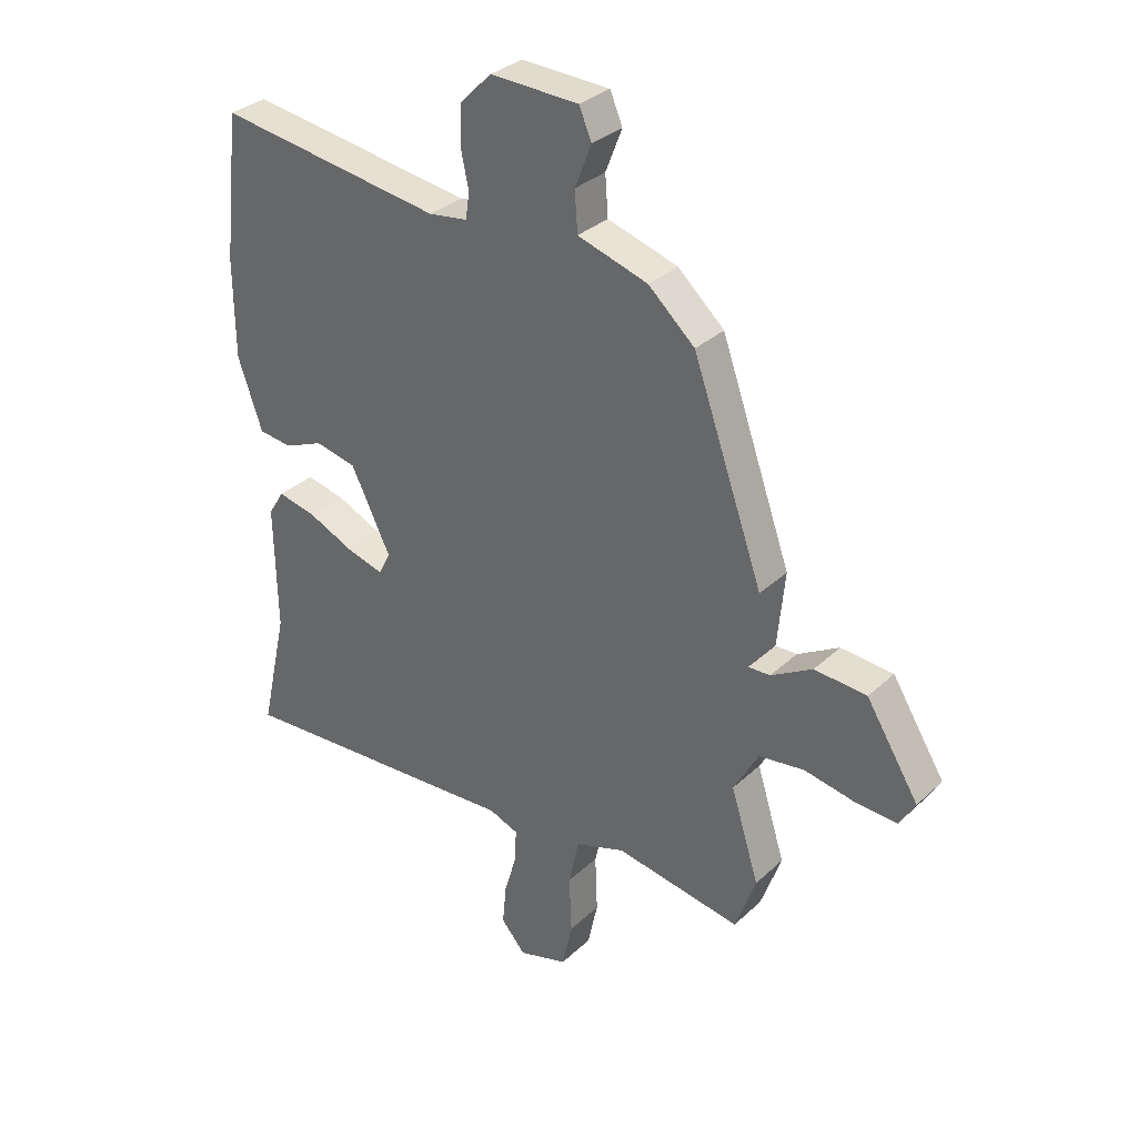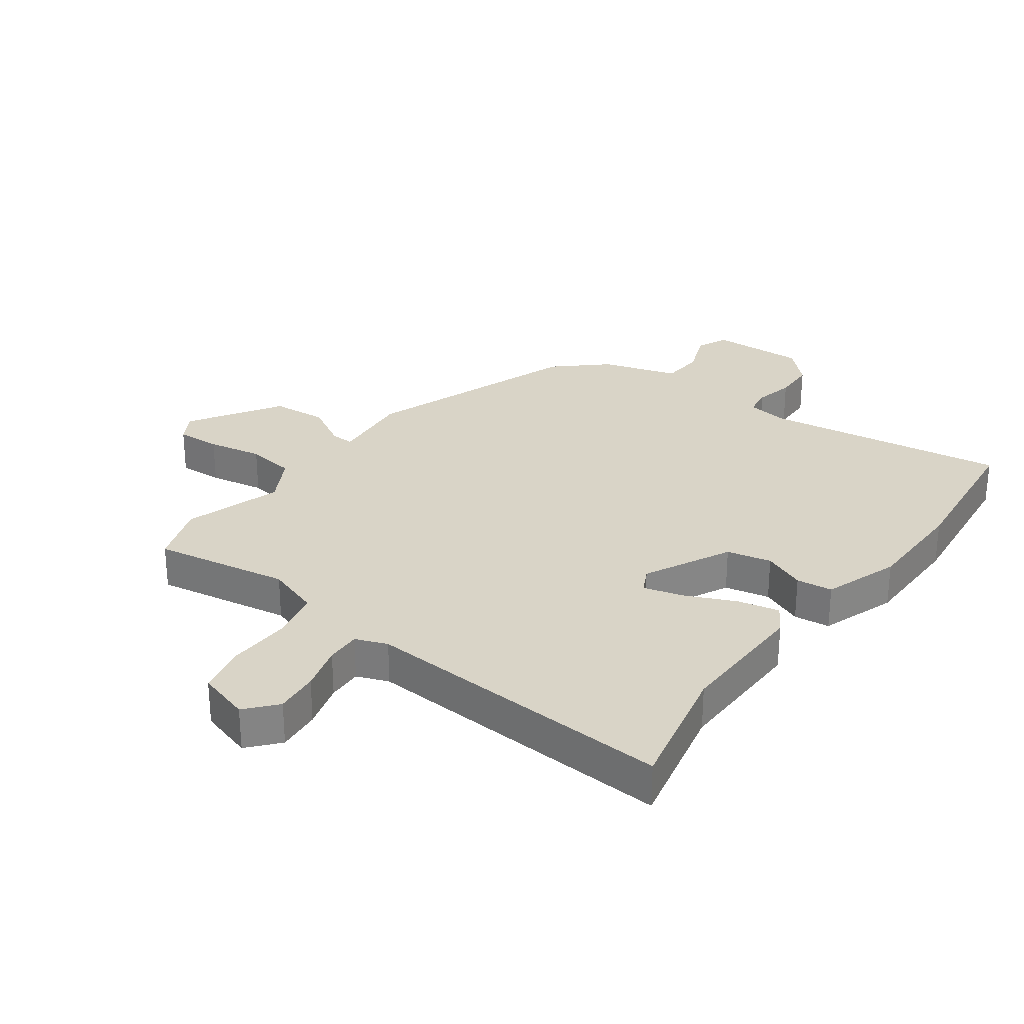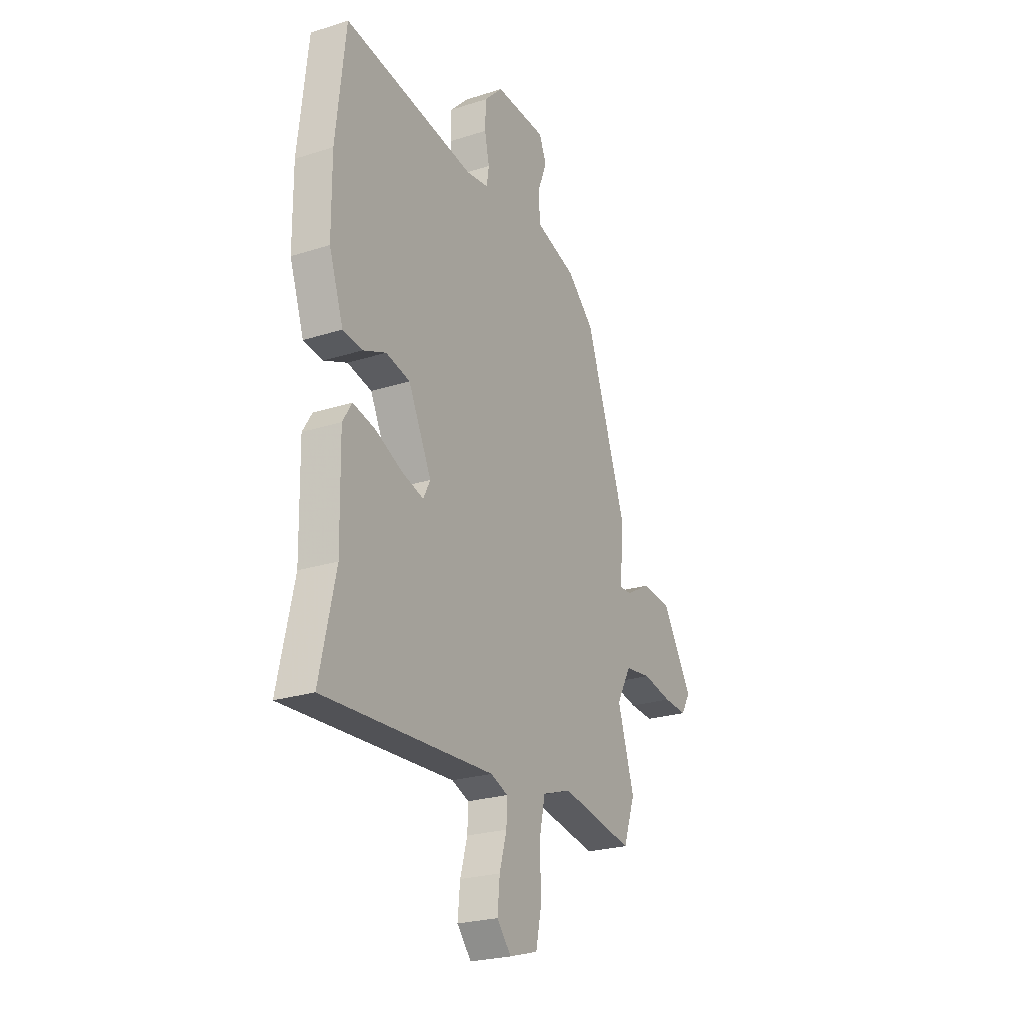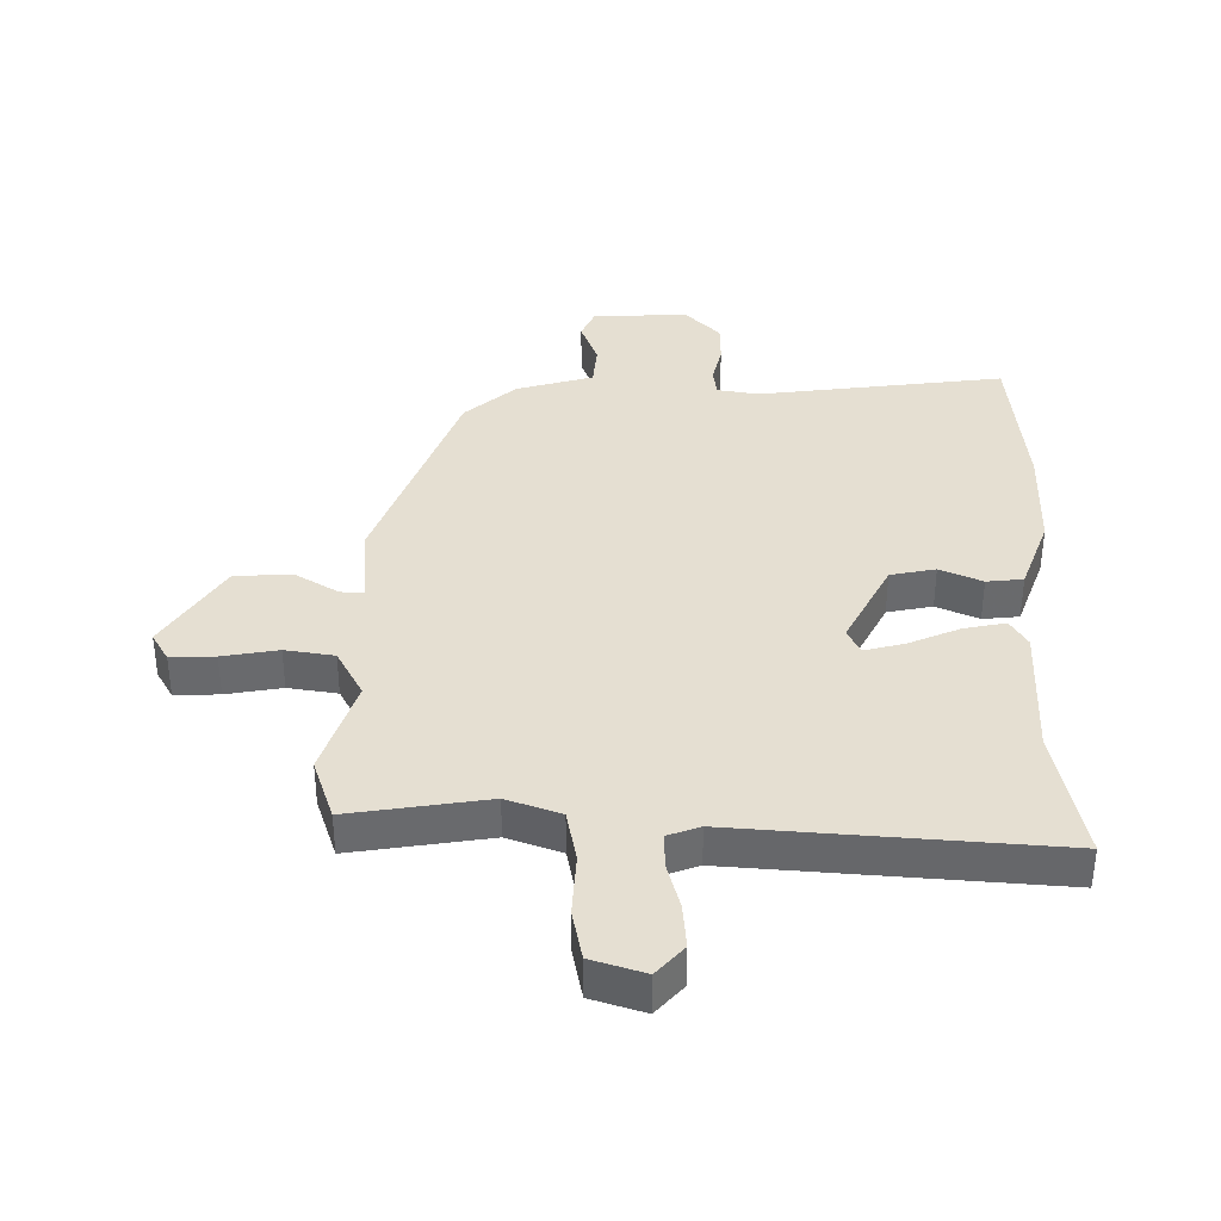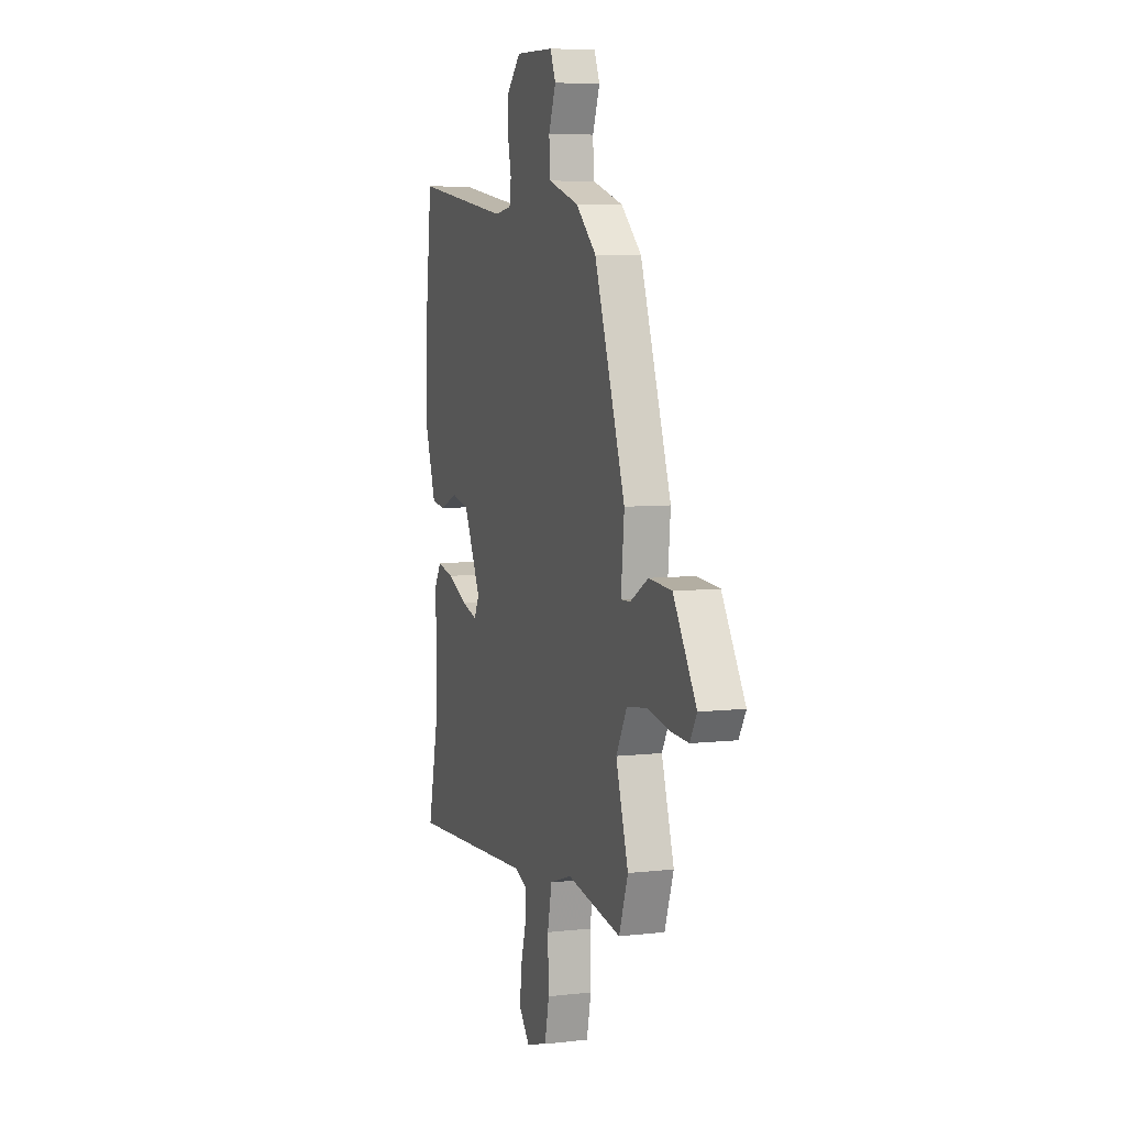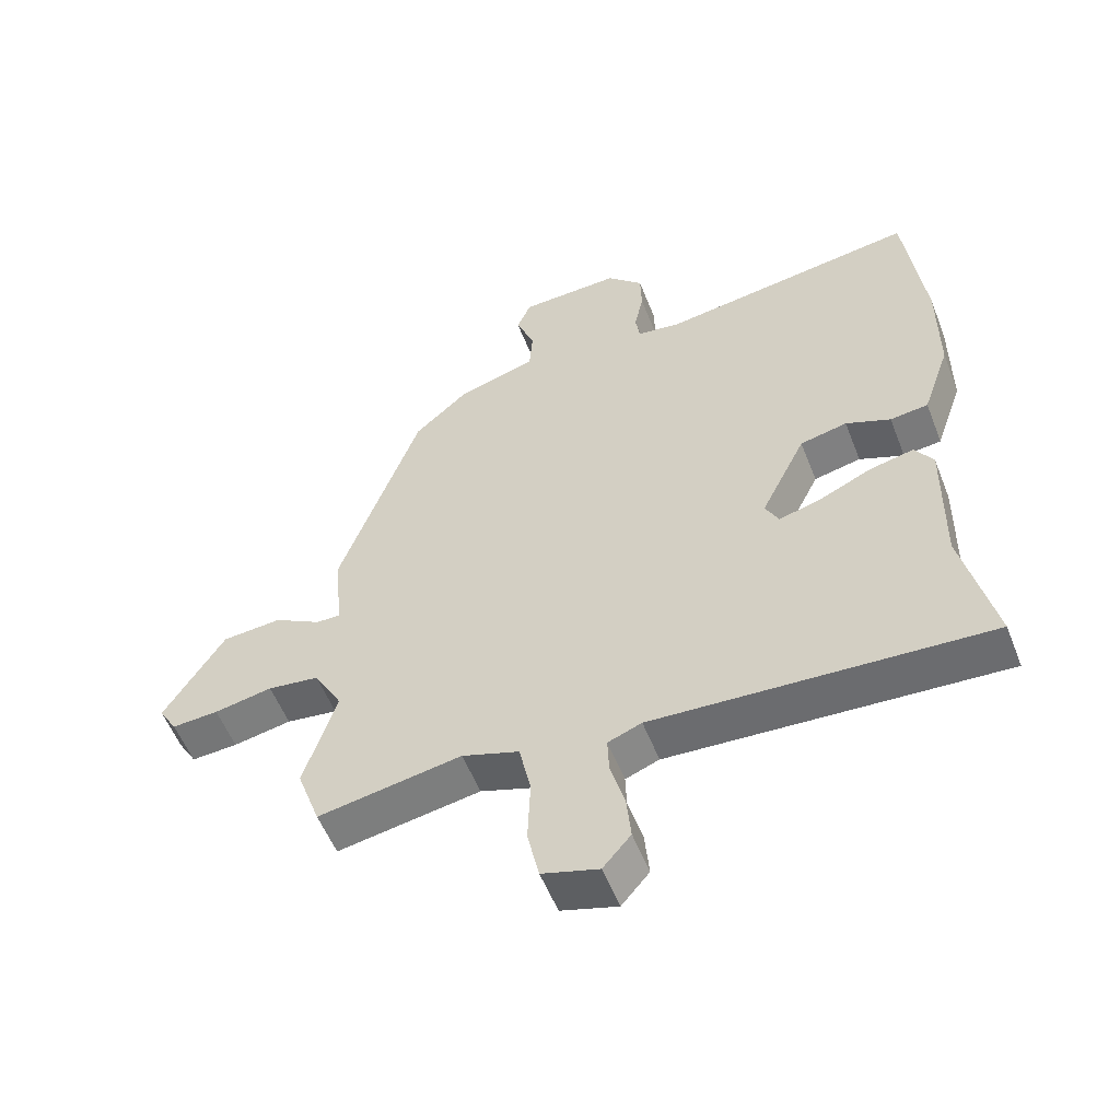
<metadata>
{"format":"obj","ext":"obj","renderer":"f3d","projection":"perspective","resolution":1024,"background":"white","views":[{"elev":32.3,"azim":38.1,"up":"+Z"},{"elev":28.8,"azim":-143.7,"up":"+Y"},{"elev":-24.5,"azim":-62.3,"up":"+Z"},{"elev":37.4,"azim":-178.6,"up":"+Y"},{"elev":6.5,"azim":71.4,"up":"+Z"},{"elev":-55.3,"azim":-158.7,"up":"+Z"}]}
</metadata>
<code>
v 0.388 0.07 0.465
v 0.513 0.07 0.112
v 0.5 0.07 -0.021
v 0.538 0.07 -0.02
v 0.611 0.07 0.022
v 0.703 0.07 0.015
v 0.796 0.07 -0.134
v 0.768 0.07 -0.181
v 0.696 0.07 -0.177
v 0.606 0.07 -0.16
v 0.526 0.07 -0.171
v 0.482 0.07 -0.25
v 0.532 0.07 -0.41
v 0.496 0.07 -0.511
v 0.274 0.07 -0.473
v 0.186 0.07 -0.503
v 0.168 0.07 -0.587
v 0.172 0.07 -0.689
v 0.154 0.07 -0.771
v 0.067 0.07 -0.797
v 0.024 0.07 -0.747
v 0.031 0.07 -0.675
v 0.053 0.07 -0.599
v 0.055 0.07 -0.542
v 0.003 0.07 -0.522
v -0.512 0.07 -0.553
v -0.464 0.07 -0.338
v -0.468 0.07 -0.116
v -0.44 0.07 -0.071
v -0.372 0.07 -0.086
v -0.29 0.07 -0.123
v -0.225 0.07 -0.141
v -0.204 0.07 -0.1
v -0.274 0.07 0.042
v -0.347 0.07 0.058
v -0.416 0.07 0.029
v -0.475 0.07 0.036
v -0.518 0.07 0.16
v -0.519 0.07 0.334
v -0.49 0.07 0.59
v -0.091 0.07 0.533
v -0.023 0.07 0.543
v -0.016 0.07 0.589
v -0.03 0.07 0.654
v -0.028 0.07 0.722
v 0.028 0.07 0.778
v 0.184 0.07 0.773
v 0.206 0.07 0.721
v 0.177 0.07 0.647
v 0.182 0.07 0.577
v 0.306 0.07 0.539
v 0.388 0 0.465
v 0.513 0 0.112
v 0.5 0 -0.021
v 0.538 0 -0.02
v 0.611 0 0.022
v 0.703 0 0.015
v 0.796 0 -0.134
v 0.768 0 -0.181
v 0.696 0 -0.177
v 0.606 0 -0.16
v 0.526 0 -0.171
v 0.482 0 -0.25
v 0.532 0 -0.41
v 0.496 0 -0.511
v 0.274 0 -0.473
v 0.186 0 -0.503
v 0.168 0 -0.587
v 0.172 0 -0.689
v 0.154 0 -0.771
v 0.067 0 -0.797
v 0.024 0 -0.747
v 0.031 0 -0.675
v 0.053 0 -0.599
v 0.055 0 -0.542
v 0.003 0 -0.522
v -0.512 0 -0.553
v -0.464 0 -0.338
v -0.468 0 -0.116
v -0.44 0 -0.071
v -0.372 0 -0.086
v -0.29 0 -0.123
v -0.225 0 -0.141
v -0.204 0 -0.1
v -0.274 0 0.042
v -0.347 0 0.058
v -0.416 0 0.029
v -0.475 0 0.036
v -0.518 0 0.16
v -0.519 0 0.334
v -0.49 0 0.59
v -0.091 0 0.533
v -0.023 0 0.543
v -0.016 0 0.589
v -0.03 0 0.654
v -0.028 0 0.722
v 0.028 0 0.778
v 0.184 0 0.773
v 0.206 0 0.721
v 0.177 0 0.647
v 0.182 0 0.577
v 0.306 0 0.539
f 50 51 1 2
f 46 47 48 49
f 46 49 50
f 43 44 45 46
f 42 43 46 50
f 38 39 40 41
f 38 41 42
f 35 36 37 38
f 34 35 38 42
f 33 34 42 50
f 28 29 30 31
f 27 28 31 32
f 25 26 27 32
f 24 25 32 33
f 20 21 22 23
f 20 23 24
f 17 18 19 20
f 16 17 20 24
f 15 16 24 33
f 12 13 14 15
f 11 12 15 33
f 7 8 9 10
f 5 6 7 10
f 4 5 10 11
f 3 4 11 33
f 2 3 33 50
f 53 52 102 101
f 100 99 98 97
f 101 100 97
f 97 96 95 94
f 101 97 94 93
f 92 91 90 89
f 93 92 89
f 89 88 87 86
f 93 89 86 85
f 101 93 85 84
f 82 81 80 79
f 83 82 79 78
f 83 78 77 76
f 84 83 76 75
f 74 73 72 71
f 75 74 71
f 71 70 69 68
f 75 71 68 67
f 84 75 67 66
f 66 65 64 63
f 84 66 63 62
f 61 60 59 58
f 61 58 57 56
f 62 61 56 55
f 84 62 55 54
f 101 84 54 53
f 1 52 53 2
f 2 53 54 3
f 3 54 55 4
f 4 55 56 5
f 5 56 57 6
f 6 57 58 7
f 7 58 59 8
f 8 59 60 9
f 9 60 61 10
f 10 61 62 11
f 11 62 63 12
f 12 63 64 13
f 13 64 65 14
f 14 65 66 15
f 15 66 67 16
f 16 67 68 17
f 17 68 69 18
f 18 69 70 19
f 19 70 71 20
f 20 71 72 21
f 21 72 73 22
f 22 73 74 23
f 23 74 75 24
f 24 75 76 25
f 25 76 77 26
f 26 77 78 27
f 27 78 79 28
f 28 79 80 29
f 29 80 81 30
f 30 81 82 31
f 31 82 83 32
f 32 83 84 33
f 33 84 85 34
f 34 85 86 35
f 35 86 87 36
f 36 87 88 37
f 37 88 89 38
f 38 89 90 39
f 39 90 91 40
f 40 91 92 41
f 41 92 93 42
f 42 93 94 43
f 43 94 95 44
f 44 95 96 45
f 45 96 97 46
f 46 97 98 47
f 47 98 99 48
f 48 99 100 49
f 49 100 101 50
f 50 101 102 51
f 51 102 52 1

</code>
